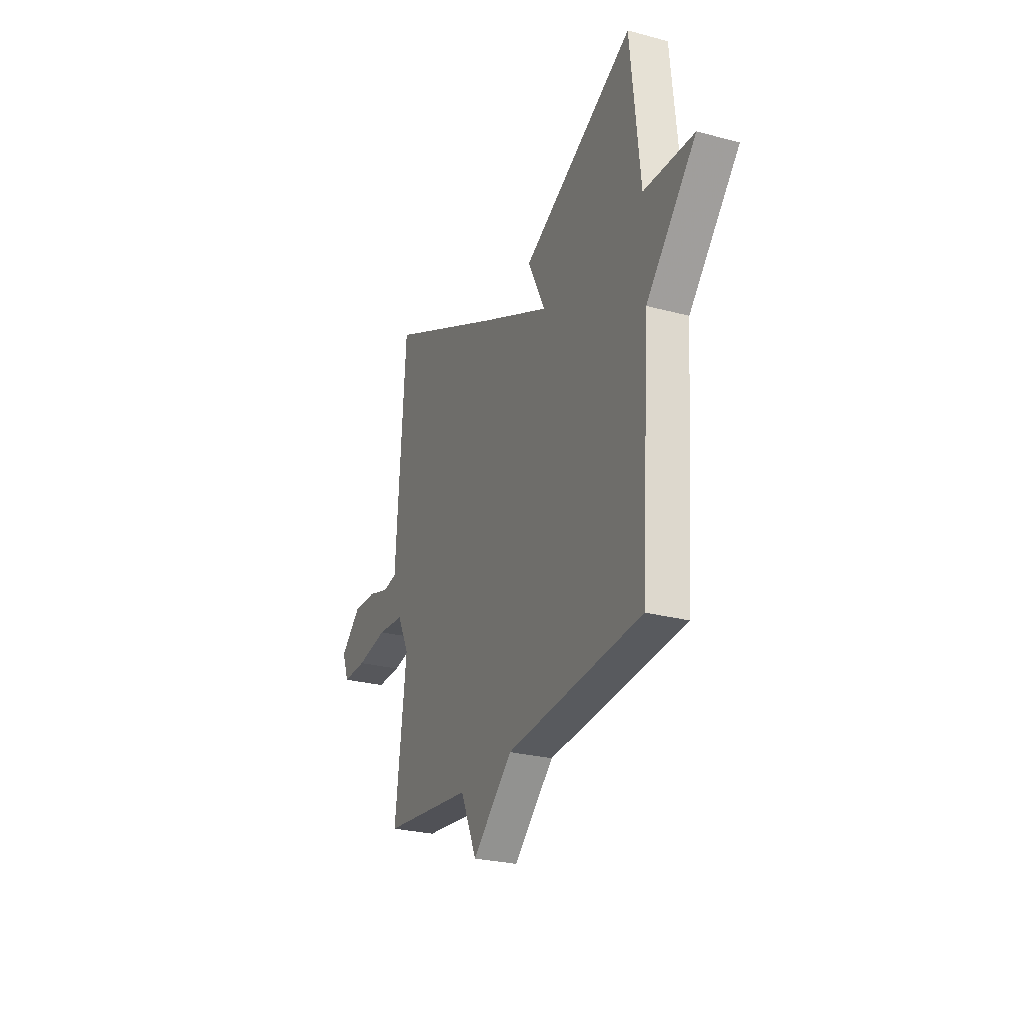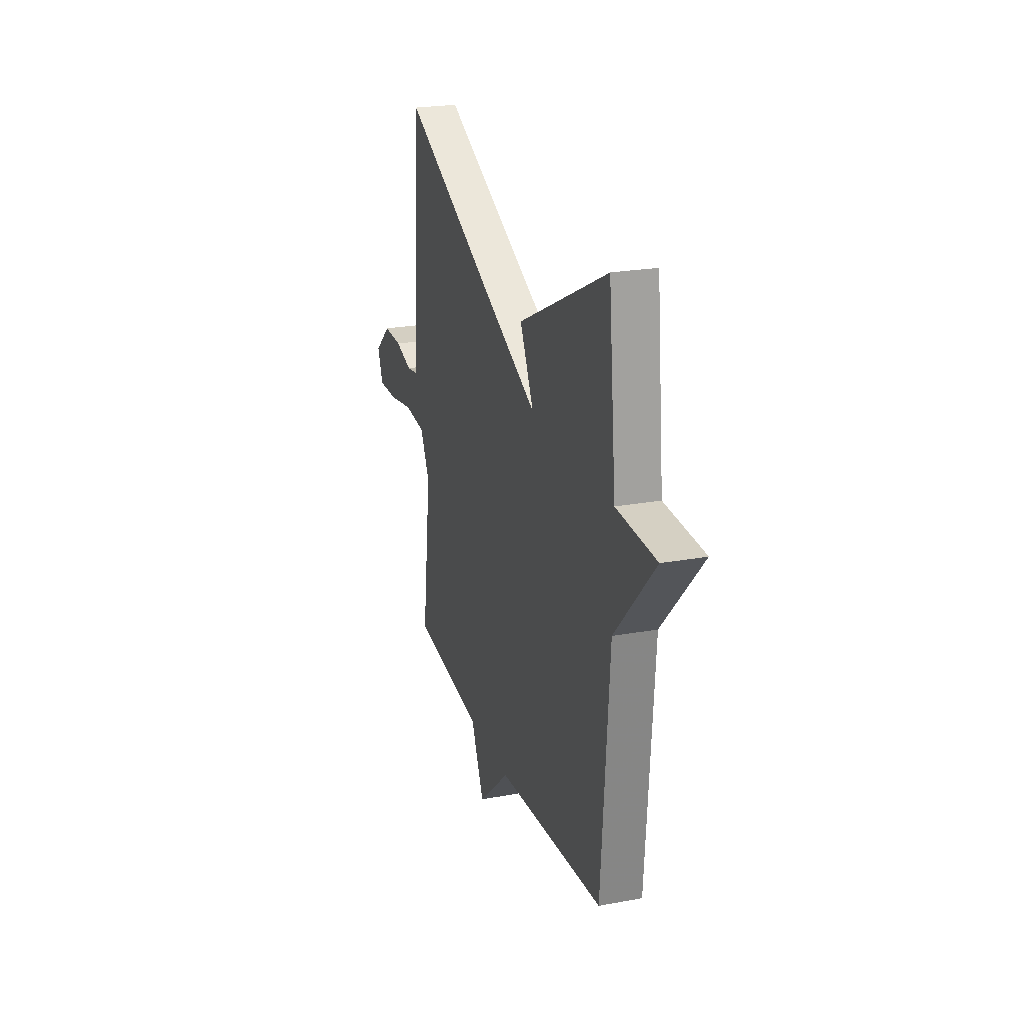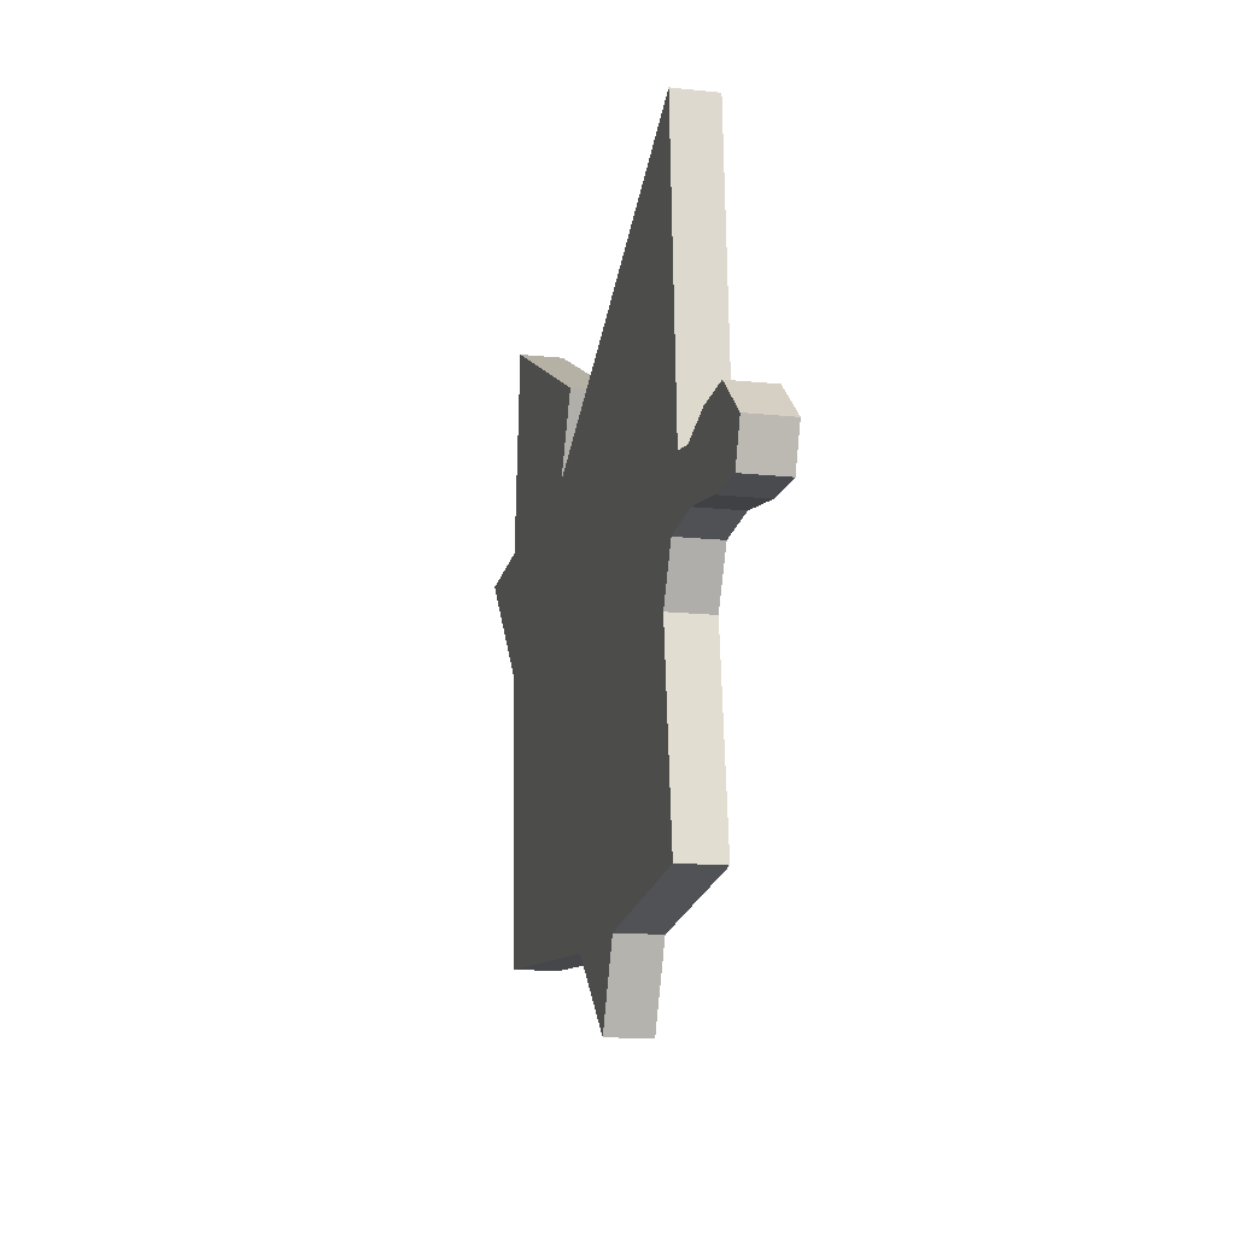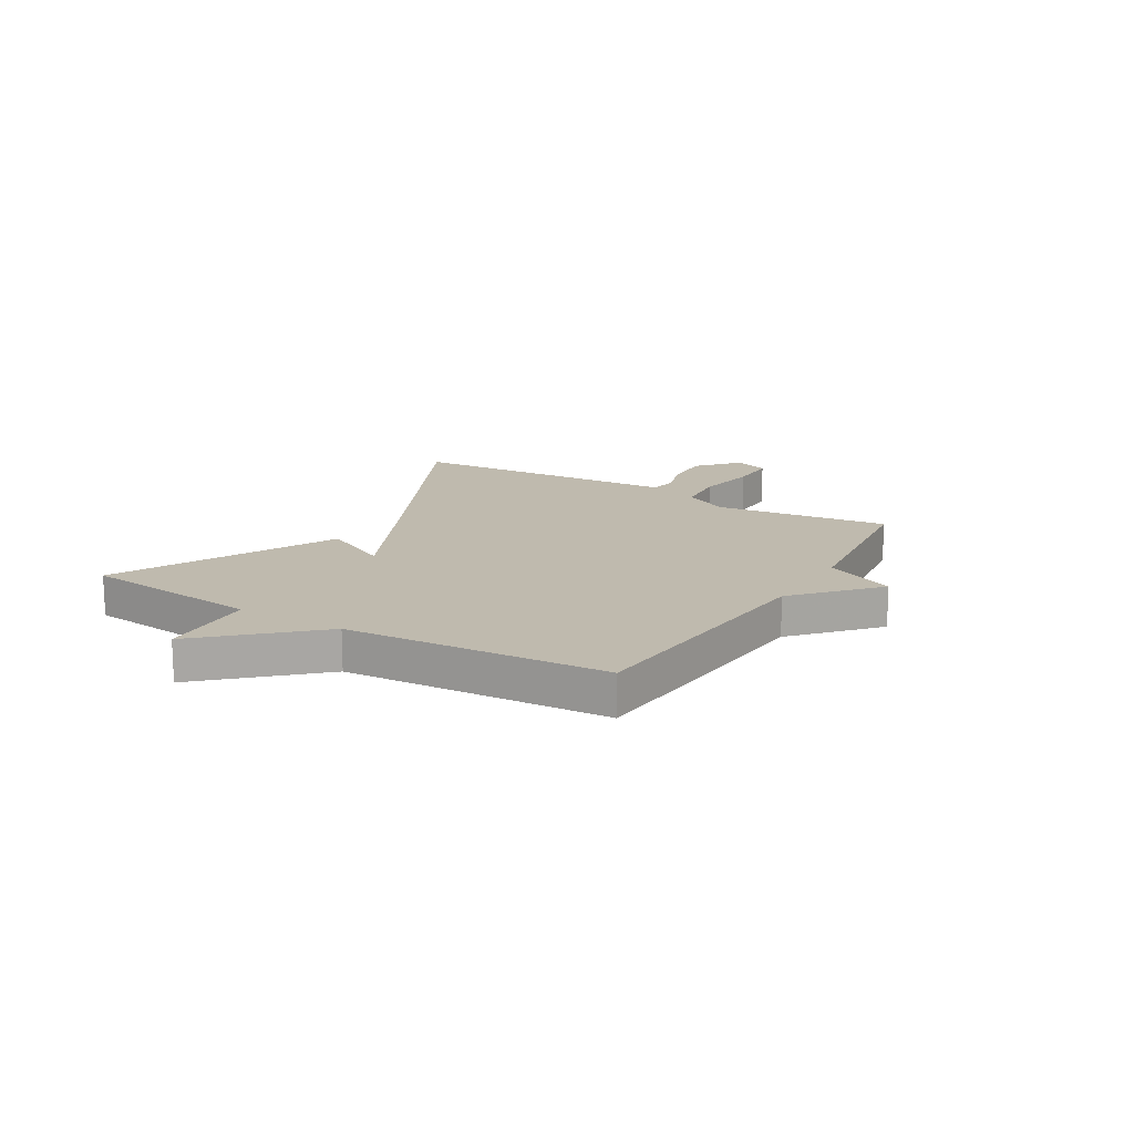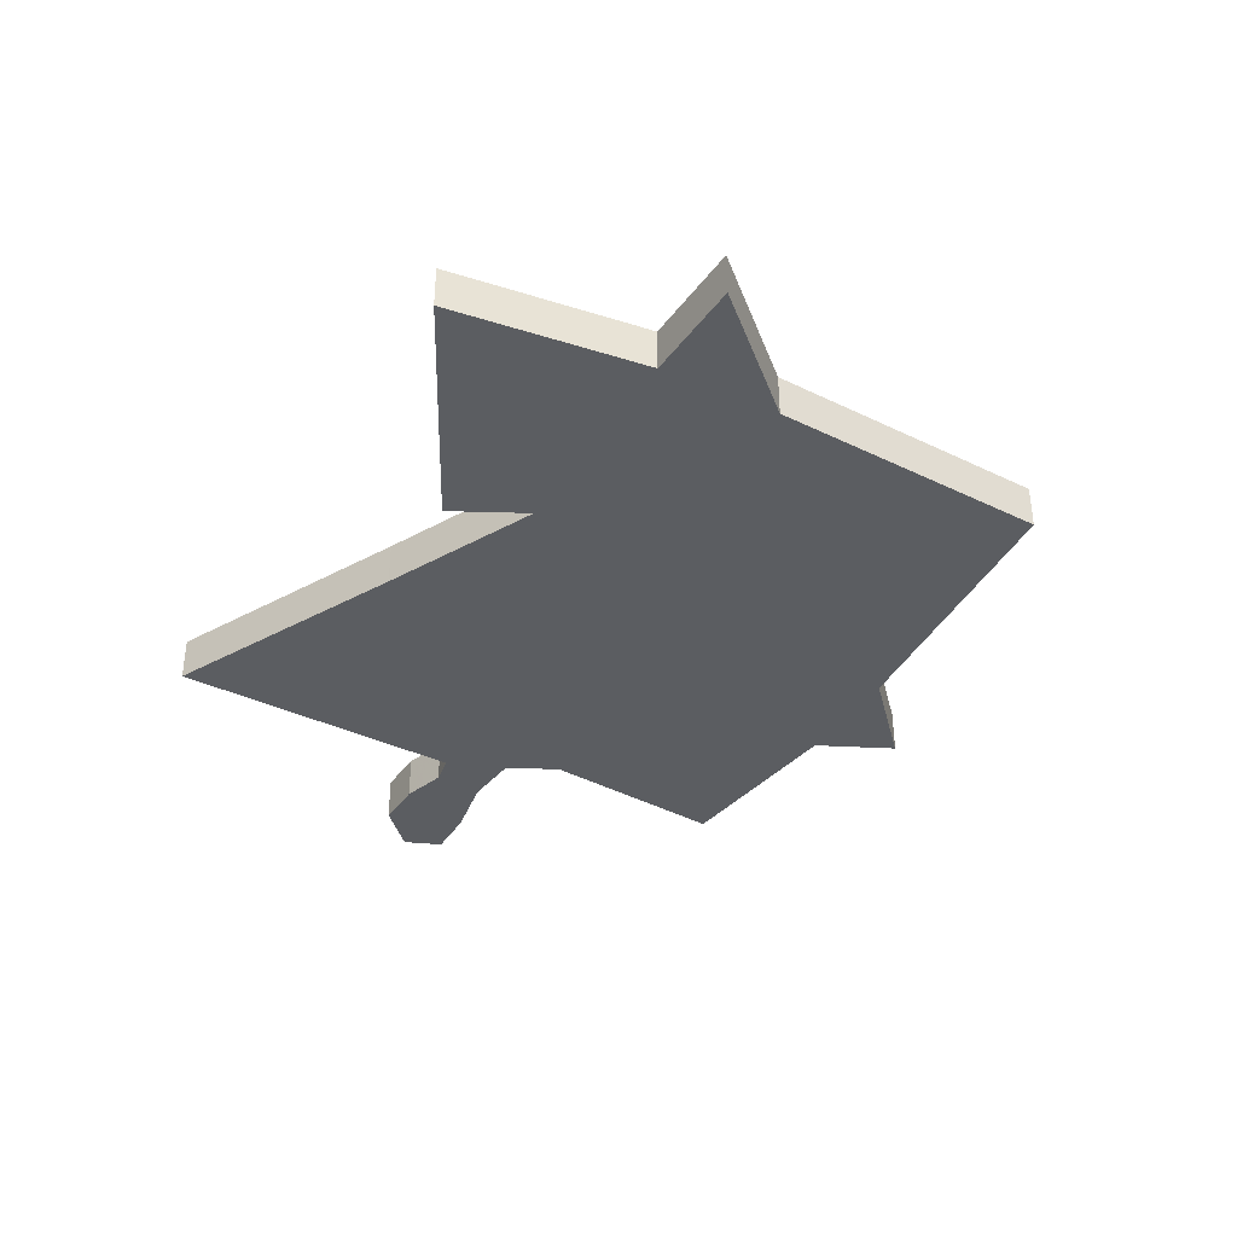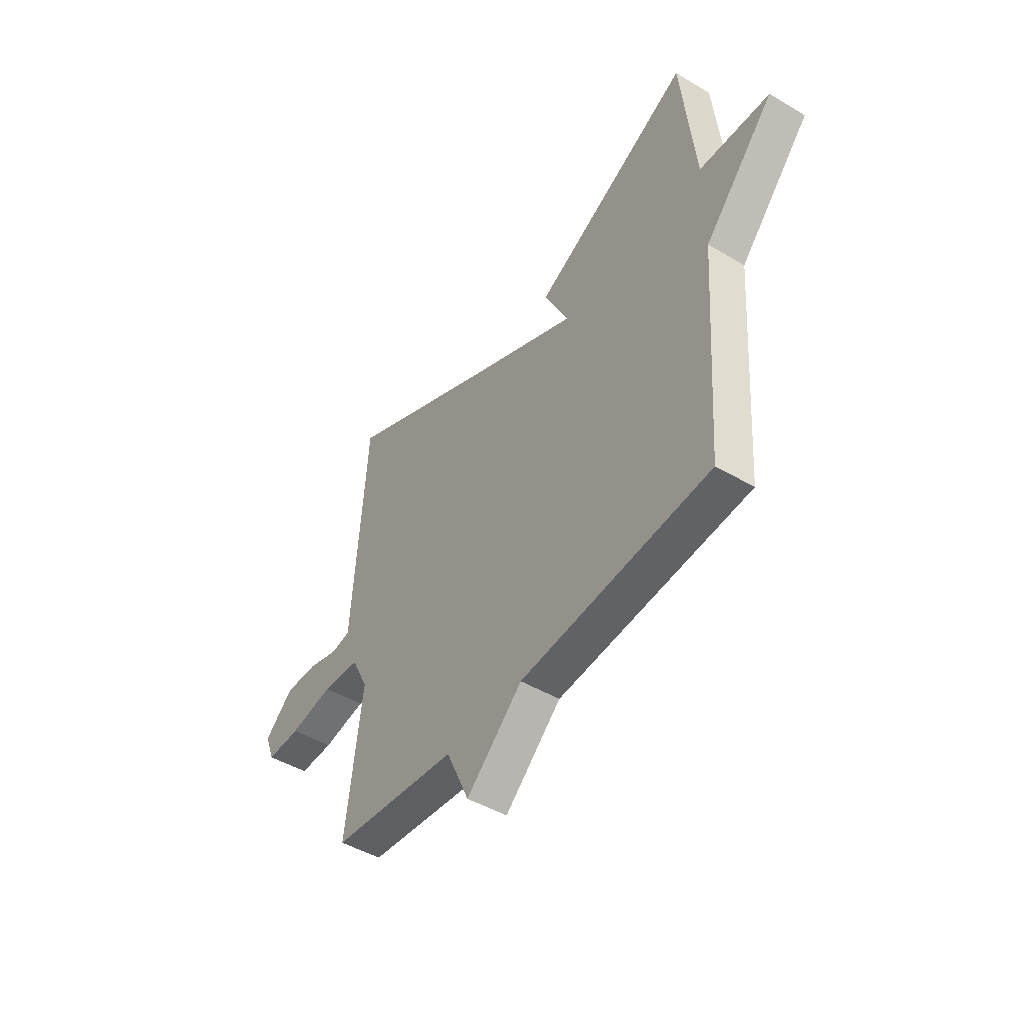
<metadata>
{"format":"obj","ext":"obj","renderer":"f3d","projection":"perspective","resolution":1024,"background":"white","views":[{"elev":-26.6,"azim":67.3,"up":"+Z"},{"elev":23.4,"azim":72.7,"up":"+Z"},{"elev":-14.8,"azim":-102.9,"up":"+Z"},{"elev":15.8,"azim":120.9,"up":"+Y"},{"elev":-36.1,"azim":61.6,"up":"+Y"},{"elev":-46.7,"azim":56.1,"up":"+Z"}]}
</metadata>
<code>
v 0.5 0.07 -0.5
v 0.021 0.07 -0.538
v -0.121 0.07 -0.666
v -0.179 0.07 -0.538
v -0.5 0.07 -0.5
v -0.459 0.07 -0.182
v -0.501 0.07 -0.098
v -0.597 0.07 -0.089
v -0.708 0.07 -0.108
v -0.795 0.07 -0.109
v -0.819 0.07 -0.046
v -0.745 0.07 0.019
v -0.661 0.07 0.016
v -0.585 0.07 -0.007
v -0.535 0.07 0.001
v -0.529 0.07 0.089
v -0.5 0.07 0.5
v -0.097 0.07 0.304
v 0.164 0.07 0.18
v 0.103 0.07 0.304
v 0.5 0.07 0.5
v 0.534 0.07 0.173
v 0.71 0.07 0.164
v 0.534 0.07 -0.027
v 0.5 0 -0.5
v 0.021 0 -0.538
v -0.121 0 -0.666
v -0.179 0 -0.538
v -0.5 0 -0.5
v -0.459 0 -0.182
v -0.501 0 -0.098
v -0.597 0 -0.089
v -0.708 0 -0.108
v -0.795 0 -0.109
v -0.819 0 -0.046
v -0.745 0 0.019
v -0.661 0 0.016
v -0.585 0 -0.007
v -0.535 0 0.001
v -0.529 0 0.089
v -0.5 0 0.5
v -0.097 0 0.304
v 0.164 0 0.18
v 0.103 0 0.304
v 0.5 0 0.5
v 0.534 0 0.173
v 0.71 0 0.164
v 0.534 0 -0.027
f 22 23 24
f 22 24 1
f 21 22 1
f 20 21 1
f 19 20 1
f 18 19 1 2
f 17 18 2
f 16 17 2
f 15 16 2
f 14 15 2
f 12 13 14
f 11 12 14
f 10 11 14
f 9 10 14
f 8 9 14
f 7 8 14
f 7 14 2
f 6 7 2
f 4 5 6 2
f 2 3 4
f 48 47 46
f 25 48 46
f 25 46 45
f 25 45 44
f 25 44 43
f 26 25 43 42
f 26 42 41
f 26 41 40
f 26 40 39
f 26 39 38
f 38 37 36
f 38 36 35
f 38 35 34
f 38 34 33
f 38 33 32
f 38 32 31
f 26 38 31
f 26 31 30
f 26 30 29 28
f 28 27 26
f 1 25 26 2
f 2 26 27 3
f 3 27 28 4
f 4 28 29 5
f 5 29 30 6
f 6 30 31 7
f 7 31 32 8
f 8 32 33 9
f 9 33 34 10
f 10 34 35 11
f 11 35 36 12
f 12 36 37 13
f 13 37 38 14
f 14 38 39 15
f 15 39 40 16
f 16 40 41 17
f 17 41 42 18
f 18 42 43 19
f 19 43 44 20
f 20 44 45 21
f 21 45 46 22
f 22 46 47 23
f 23 47 48 24
f 24 48 25 1

</code>
